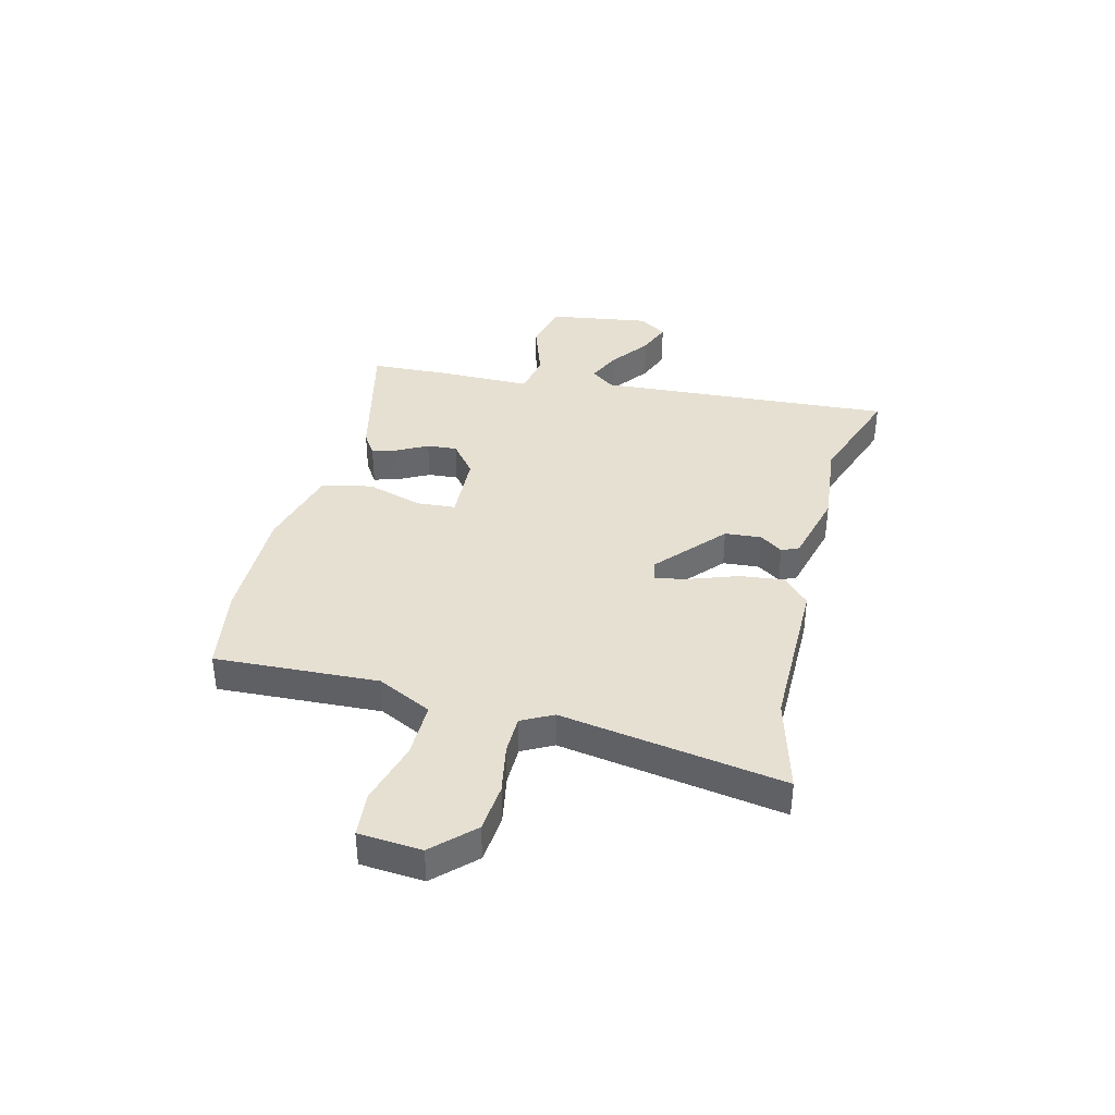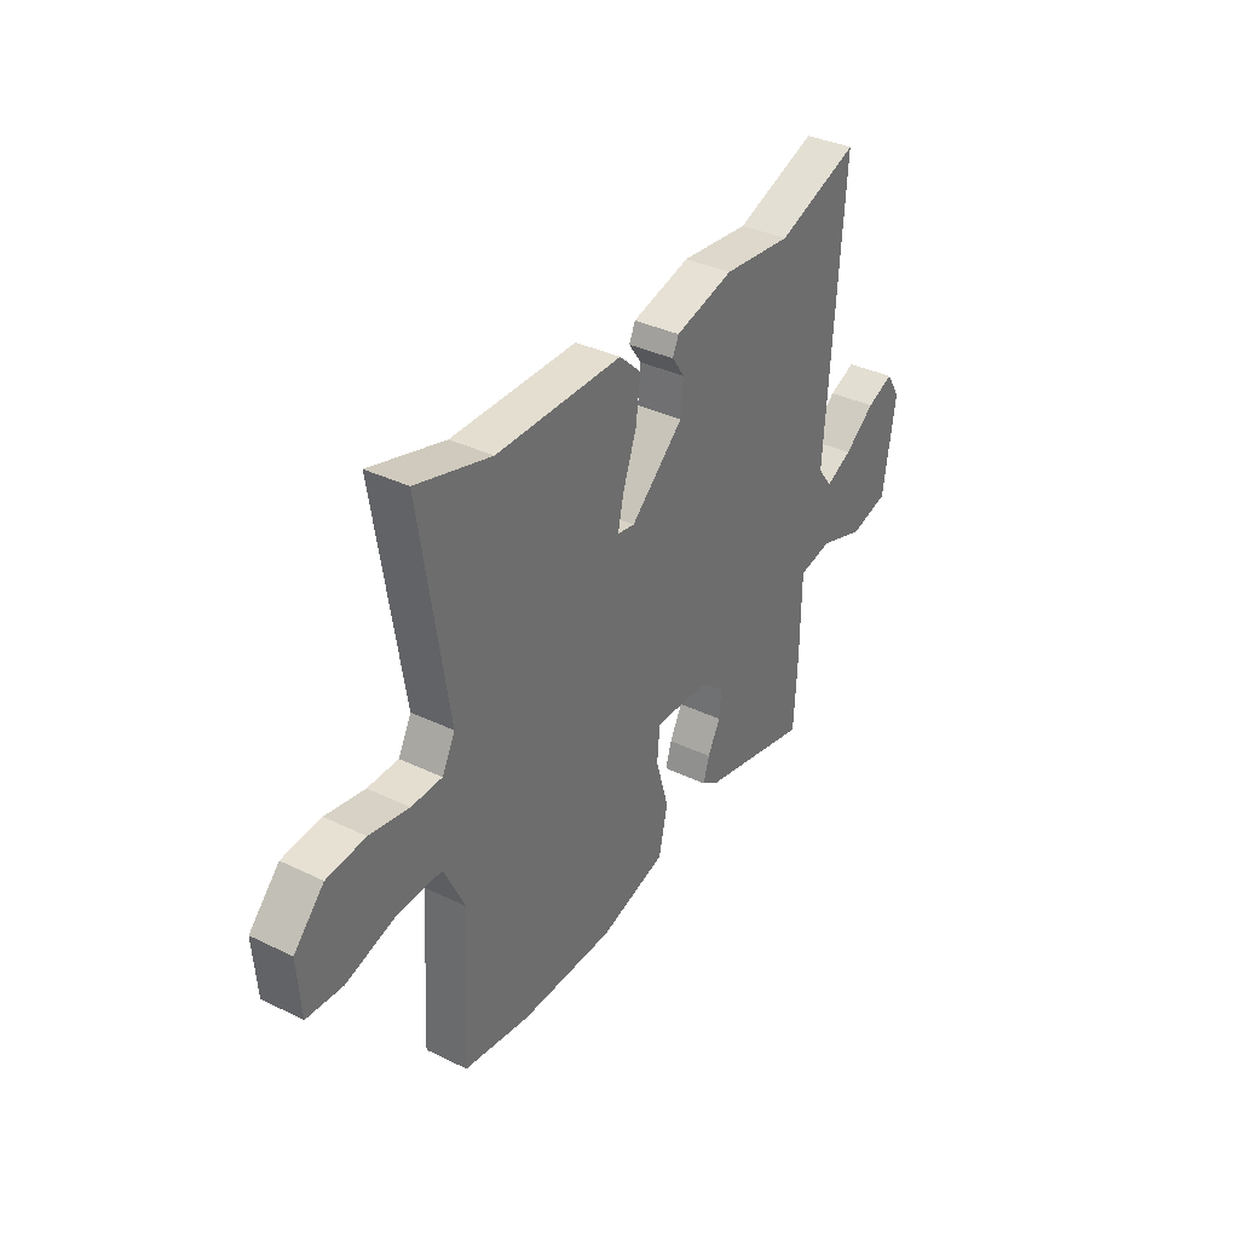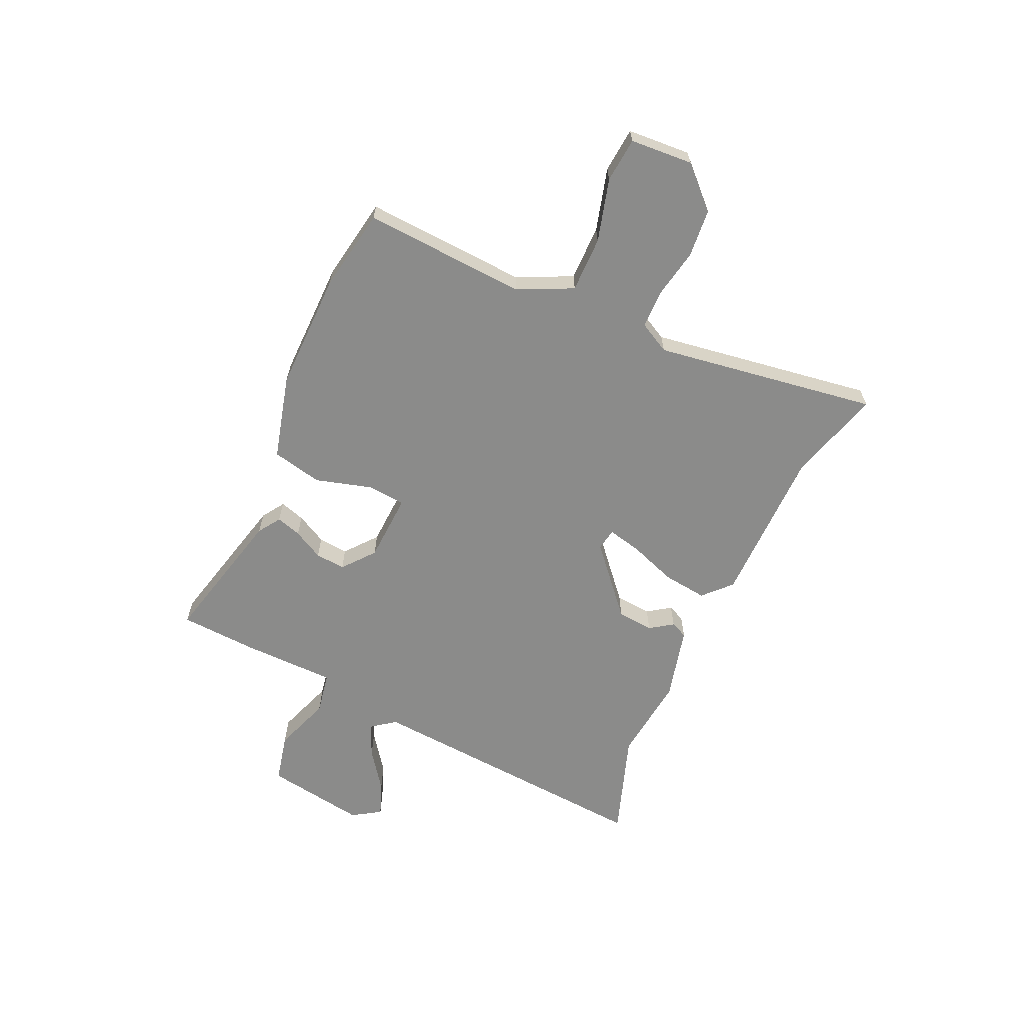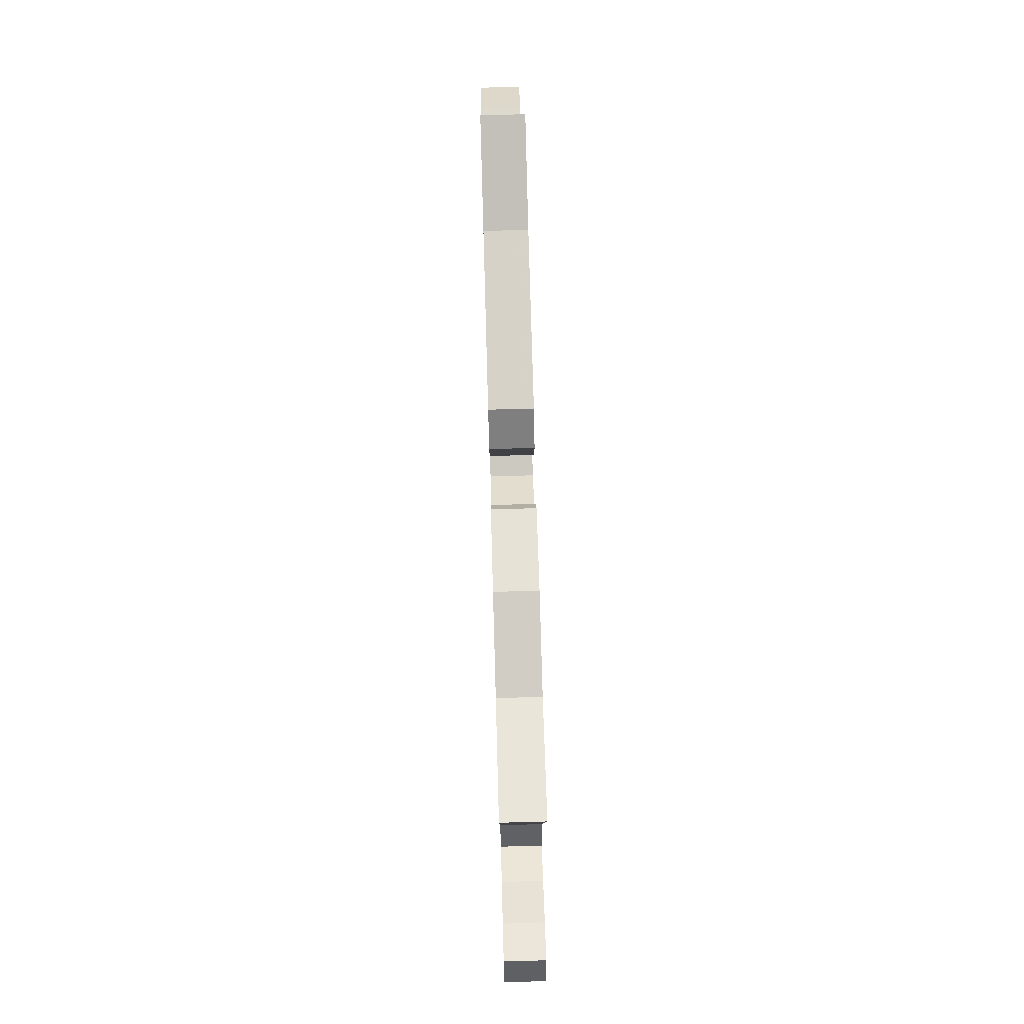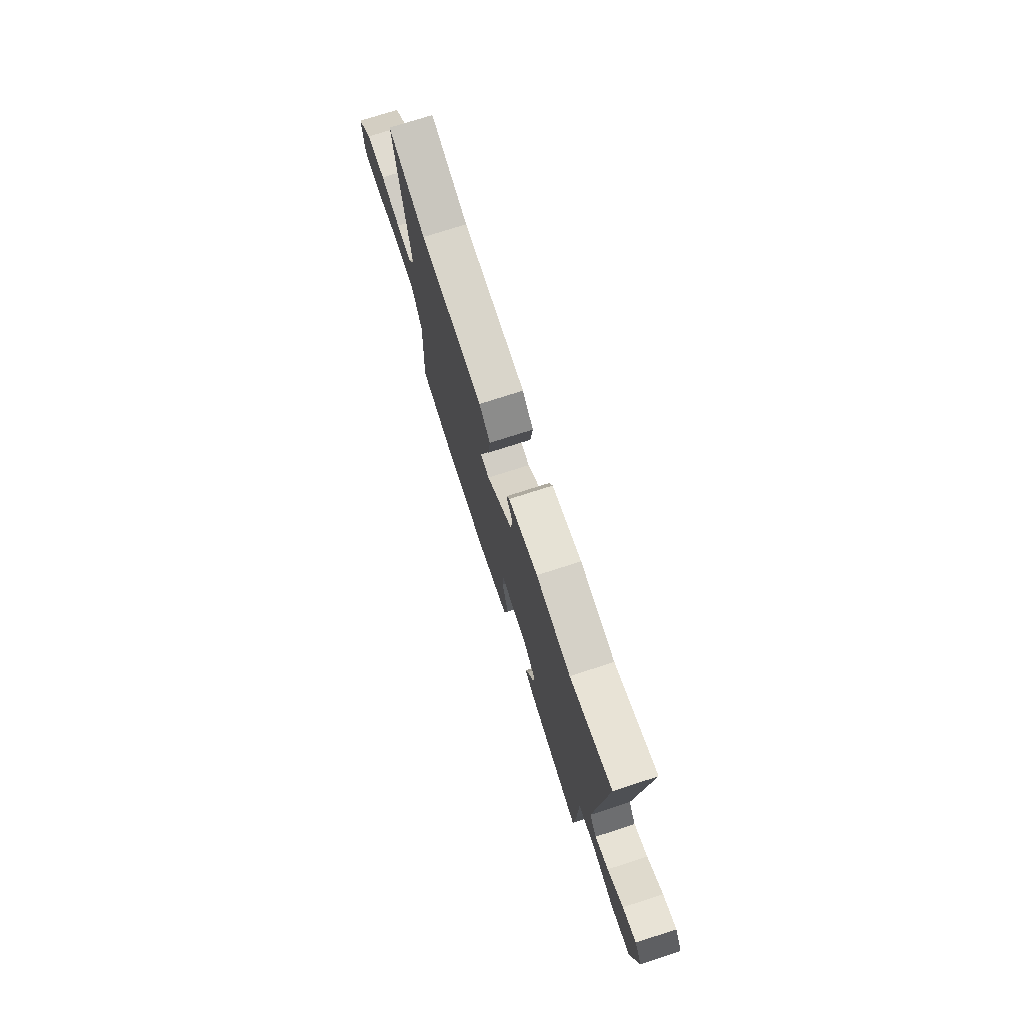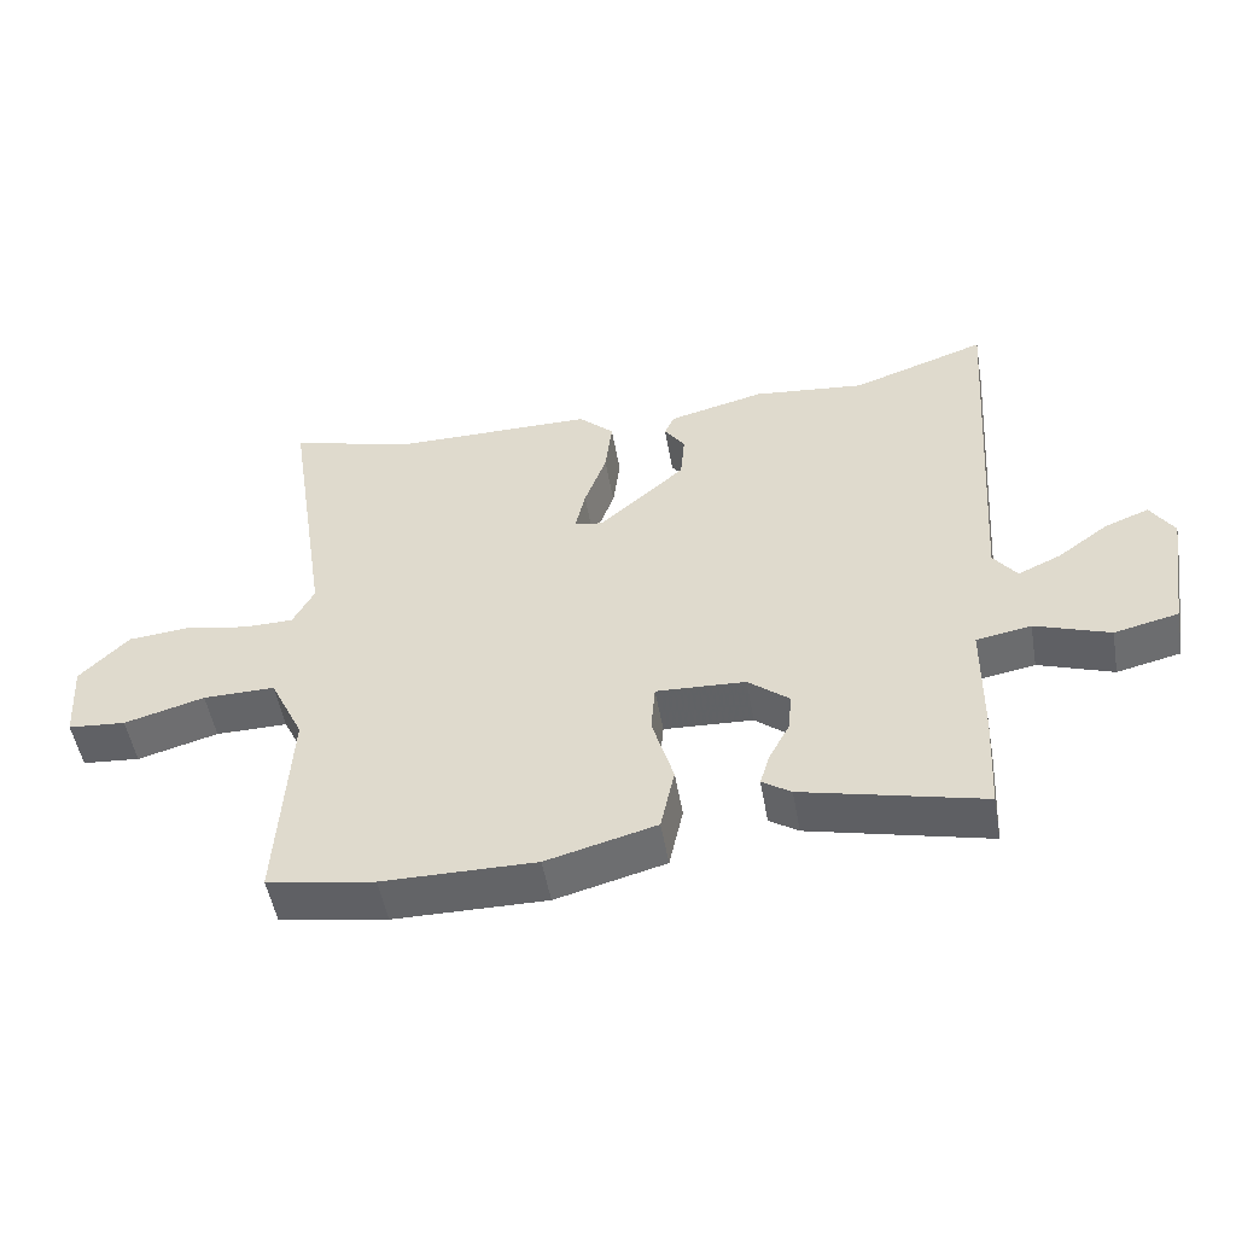
<metadata>
{"format":"obj","ext":"obj","renderer":"f3d","projection":"perspective","resolution":1024,"background":"white","views":[{"elev":38.3,"azim":-75.6,"up":"+Y"},{"elev":35.9,"azim":-57.6,"up":"+Z"},{"elev":-63.7,"azim":-114.6,"up":"+Y"},{"elev":77.1,"azim":88.4,"up":"+Z"},{"elev":74.4,"azim":72.1,"up":"+Z"},{"elev":-51.3,"azim":10.0,"up":"+Z"}]}
</metadata>
<code>
v 0.445 0.07 -0.518
v 0.192 0.07 -0.457
v 0.151 0.07 -0.43
v 0.165 0.07 -0.384
v 0.194 0.07 -0.329
v 0.199 0.07 -0.274
v 0.141 0.07 -0.227
v 0.015 0.07 -0.221
v 0.009 0.07 -0.291
v 0.039 0.07 -0.394
v 0.019 0.07 -0.486
v -0.136 0.07 -0.527
v -0.352 0.07 -0.525
v -0.504 0.07 -0.499
v -0.487 0.07 -0.201
v -0.535 0.07 -0.101
v -0.637 0.07 -0.102
v -0.751 0.07 -0.134
v -0.833 0.07 -0.127
v -0.841 0.07 -0.012
v -0.772 0.07 0.059
v -0.684 0.07 0.067
v -0.594 0.07 0.05
v -0.524 0.07 0.051
v -0.494 0.07 0.108
v -0.557 0.07 0.516
v -0.385 0.07 0.467
v -0.096 0.07 0.466
v -0.046 0.07 0.419
v -0.056 0.07 0.337
v -0.087 0.07 0.251
v -0.101 0.07 0.189
v -0.061 0.07 0.182
v 0.061 0.07 0.289
v 0.067 0.07 0.356
v 0.038 0.07 0.398
v 0.052 0.07 0.429
v 0.187 0.07 0.463
v 0.345 0.07 0.446
v 0.535 0.07 0.512
v 0.496 0.07 -0.03
v 0.529 0.07 -0.074
v 0.59 0.07 -0.046
v 0.661 0.07 0.006
v 0.723 0.07 0.03
v 0.756 0.07 -0.022
v 0.727 0.07 -0.206
v 0.637 0.07 -0.227
v 0.532 0.07 -0.19
v 0.455 0.07 -0.204
v 0.453 0.07 -0.376
v 0.445 0 -0.518
v 0.192 0 -0.457
v 0.151 0 -0.43
v 0.165 0 -0.384
v 0.194 0 -0.329
v 0.199 0 -0.274
v 0.141 0 -0.227
v 0.015 0 -0.221
v 0.009 0 -0.291
v 0.039 0 -0.394
v 0.019 0 -0.486
v -0.136 0 -0.527
v -0.352 0 -0.525
v -0.504 0 -0.499
v -0.487 0 -0.201
v -0.535 0 -0.101
v -0.637 0 -0.102
v -0.751 0 -0.134
v -0.833 0 -0.127
v -0.841 0 -0.012
v -0.772 0 0.059
v -0.684 0 0.067
v -0.594 0 0.05
v -0.524 0 0.051
v -0.494 0 0.108
v -0.557 0 0.516
v -0.385 0 0.467
v -0.096 0 0.466
v -0.046 0 0.419
v -0.056 0 0.337
v -0.087 0 0.251
v -0.101 0 0.189
v -0.061 0 0.182
v 0.061 0 0.289
v 0.067 0 0.356
v 0.038 0 0.398
v 0.052 0 0.429
v 0.187 0 0.463
v 0.345 0 0.446
v 0.535 0 0.512
v 0.496 0 -0.03
v 0.529 0 -0.074
v 0.59 0 -0.046
v 0.661 0 0.006
v 0.723 0 0.03
v 0.756 0 -0.022
v 0.727 0 -0.206
v 0.637 0 -0.227
v 0.532 0 -0.19
v 0.455 0 -0.204
v 0.453 0 -0.376
f 3 4 5
f 2 3 5
f 1 2 5
f 51 1 5
f 50 51 5
f 47 48 49
f 46 47 49
f 45 46 49
f 44 45 49
f 43 44 49
f 42 43 49 50
f 50 5 6
f 42 50 6
f 41 42 6
f 41 6 7
f 40 41 7
f 39 40 7
f 37 38 39
f 36 37 39
f 35 36 39
f 34 35 39 7
f 29 30 31
f 28 29 31
f 27 28 31
f 27 31 32
f 26 27 32
f 25 26 32
f 24 25 32 33
f 21 22 23
f 20 21 23
f 19 20 23
f 18 19 23
f 17 18 23
f 16 17 23 24
f 15 16 24 33
f 13 14 15
f 12 13 15
f 11 12 15
f 10 11 15
f 9 10 15
f 8 9 15 33
f 7 8 33 34
f 56 55 54
f 56 54 53
f 56 53 52
f 56 52 102
f 56 102 101
f 100 99 98
f 100 98 97
f 100 97 96
f 100 96 95
f 100 95 94
f 101 100 94 93
f 57 56 101
f 57 101 93
f 57 93 92
f 58 57 92
f 58 92 91
f 58 91 90
f 90 89 88
f 90 88 87
f 90 87 86
f 58 90 86 85
f 82 81 80
f 82 80 79
f 82 79 78
f 83 82 78
f 83 78 77
f 83 77 76
f 84 83 76 75
f 74 73 72
f 74 72 71
f 74 71 70
f 74 70 69
f 74 69 68
f 75 74 68 67
f 84 75 67 66
f 66 65 64
f 66 64 63
f 66 63 62
f 66 62 61
f 66 61 60
f 84 66 60 59
f 85 84 59 58
f 1 52 53 2
f 2 53 54 3
f 3 54 55 4
f 4 55 56 5
f 5 56 57 6
f 6 57 58 7
f 7 58 59 8
f 8 59 60 9
f 9 60 61 10
f 10 61 62 11
f 11 62 63 12
f 12 63 64 13
f 13 64 65 14
f 14 65 66 15
f 15 66 67 16
f 16 67 68 17
f 17 68 69 18
f 18 69 70 19
f 19 70 71 20
f 20 71 72 21
f 21 72 73 22
f 22 73 74 23
f 23 74 75 24
f 24 75 76 25
f 25 76 77 26
f 26 77 78 27
f 27 78 79 28
f 28 79 80 29
f 29 80 81 30
f 30 81 82 31
f 31 82 83 32
f 32 83 84 33
f 33 84 85 34
f 34 85 86 35
f 35 86 87 36
f 36 87 88 37
f 37 88 89 38
f 38 89 90 39
f 39 90 91 40
f 40 91 92 41
f 41 92 93 42
f 42 93 94 43
f 43 94 95 44
f 44 95 96 45
f 45 96 97 46
f 46 97 98 47
f 47 98 99 48
f 48 99 100 49
f 49 100 101 50
f 50 101 102 51
f 51 102 52 1

</code>
